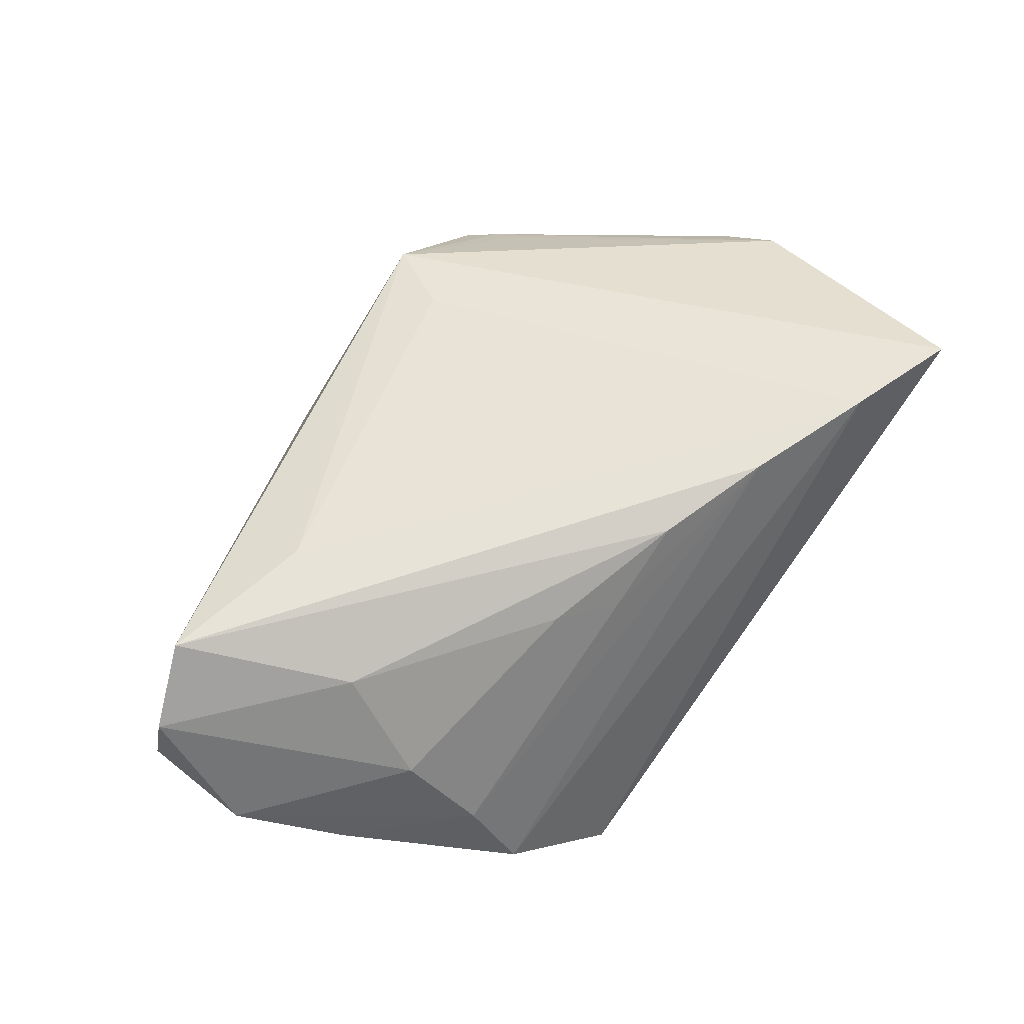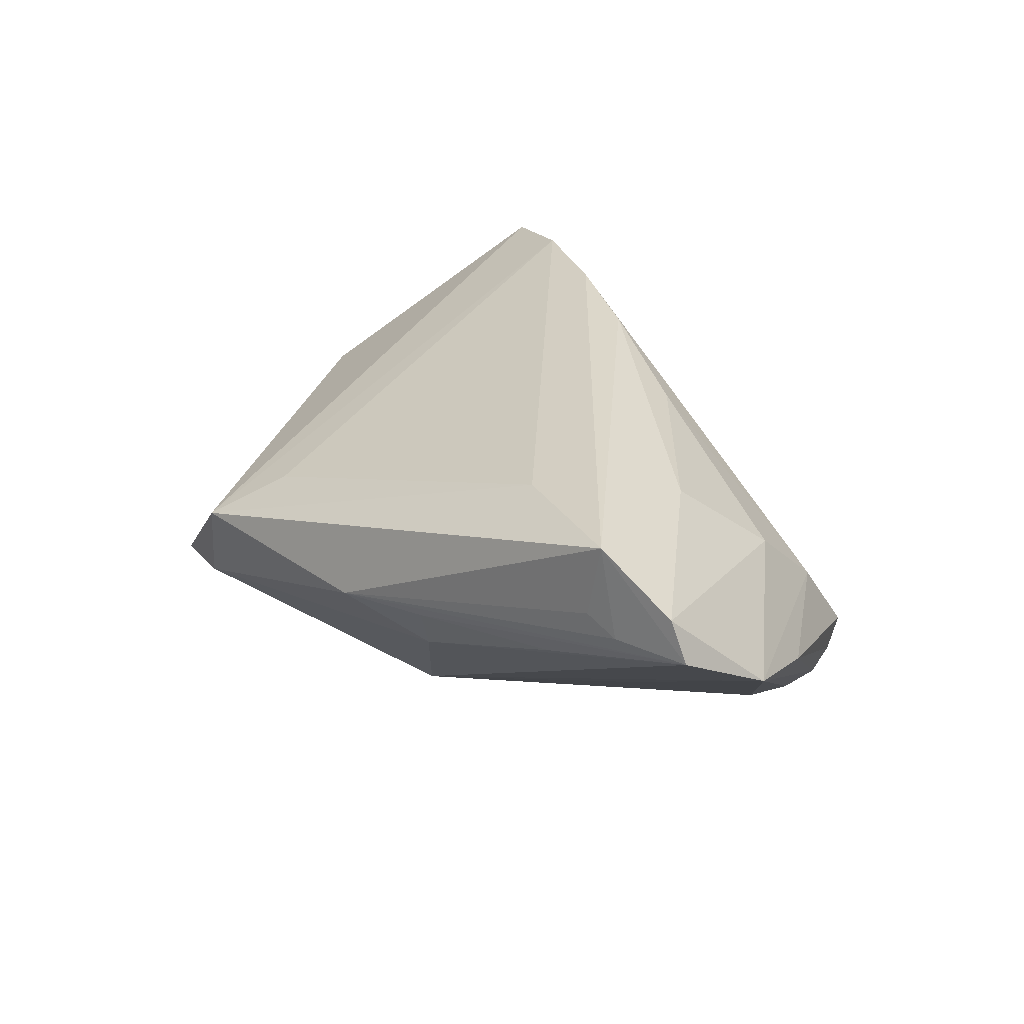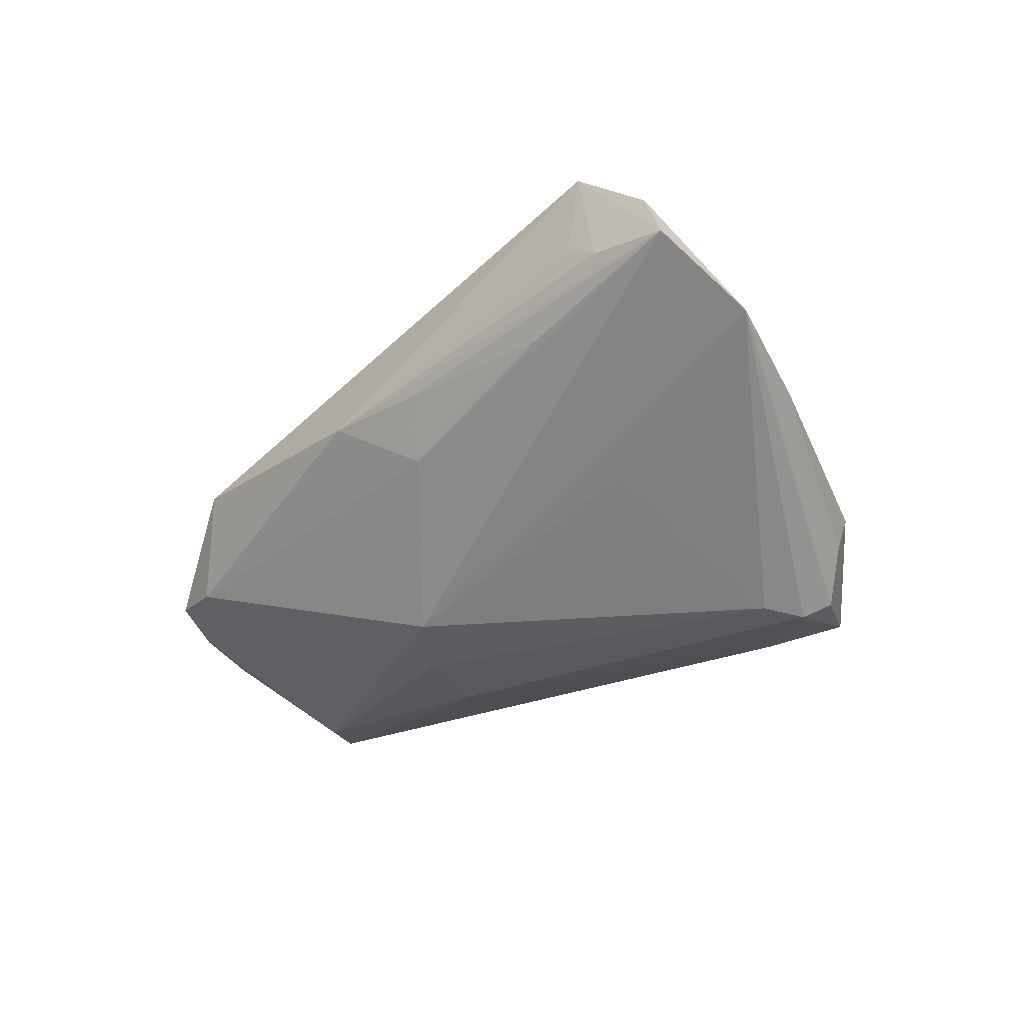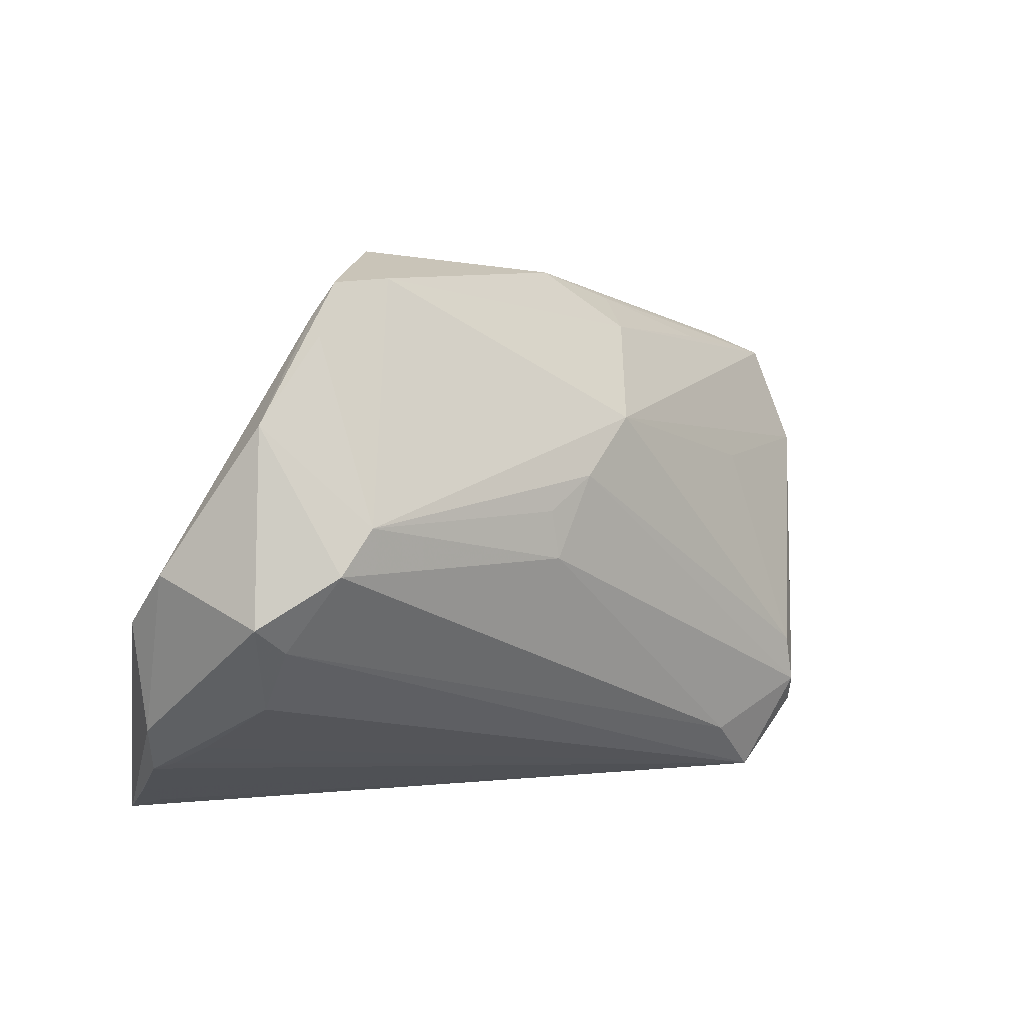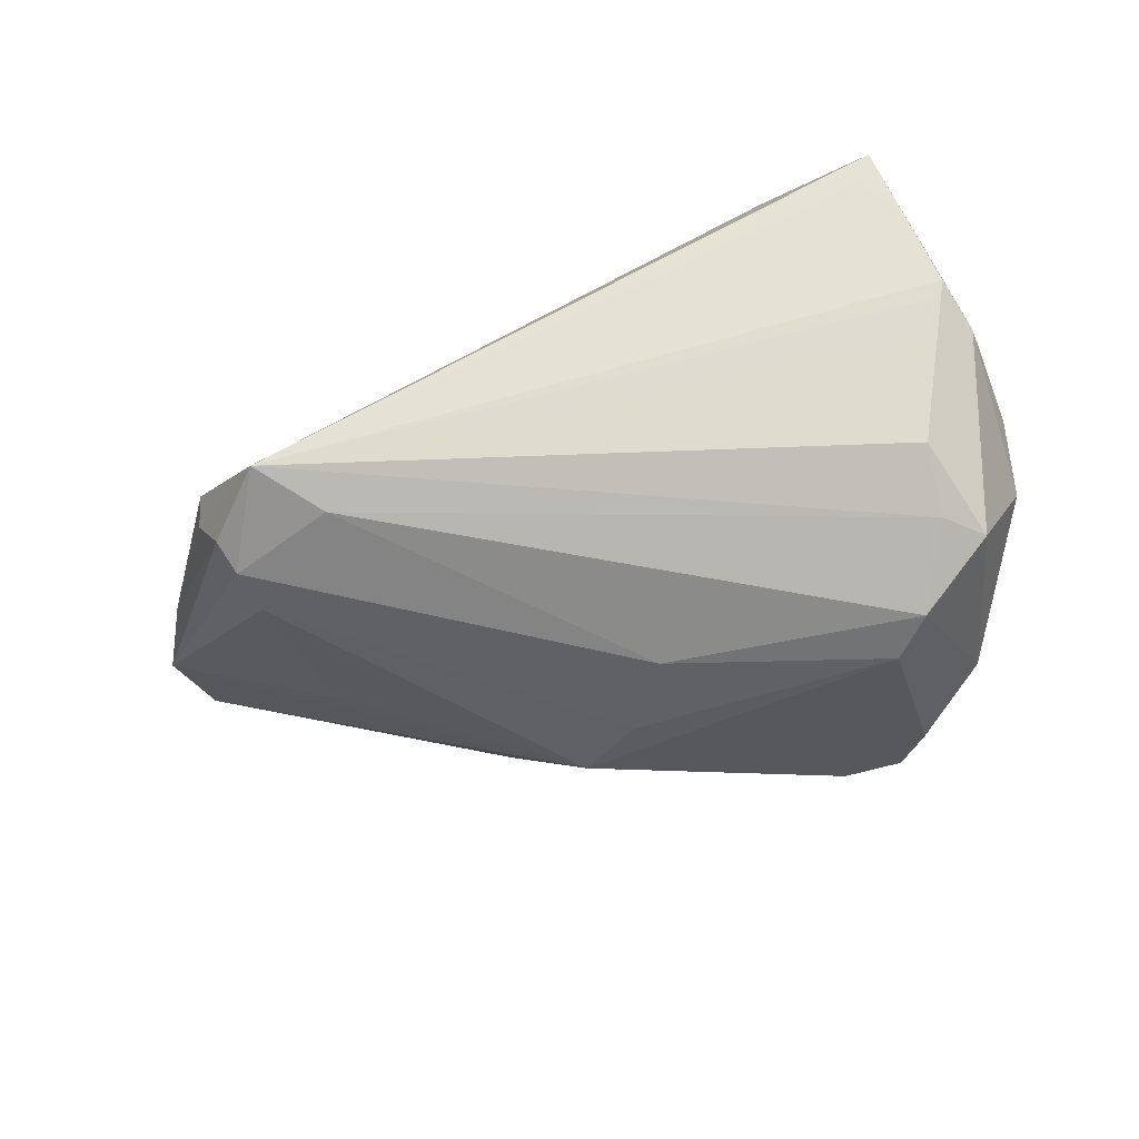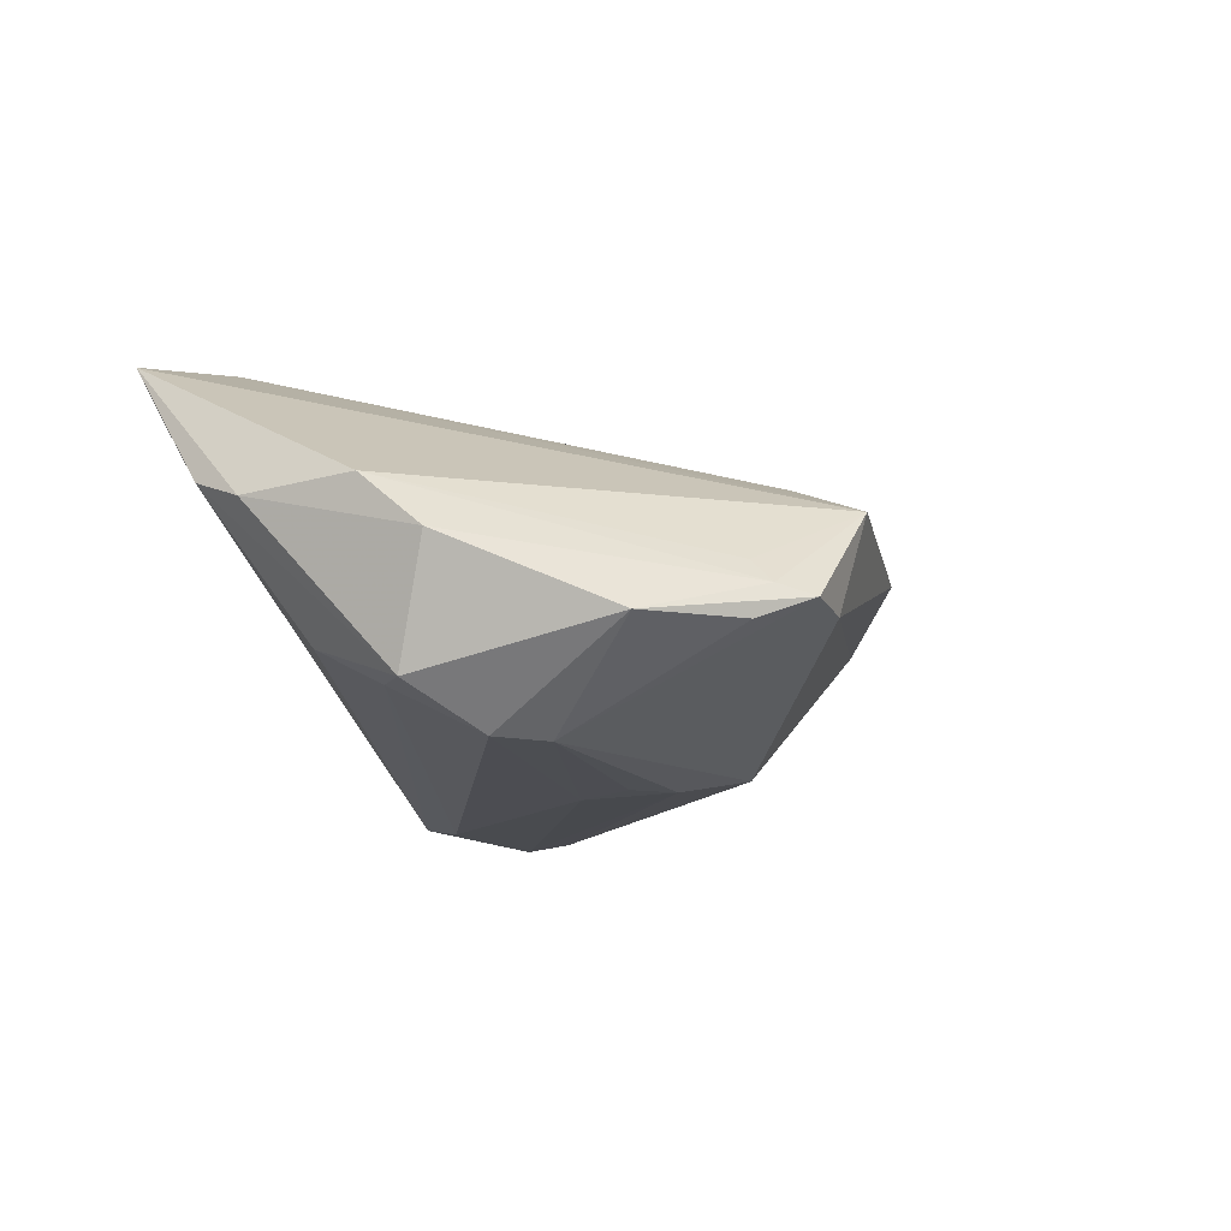
<metadata>
{"format":"obj","ext":"obj","renderer":"f3d","projection":"perspective","resolution":1024,"background":"white","views":[{"elev":73.2,"azim":-53.3,"up":"+Z"},{"elev":31.3,"azim":-124.8,"up":"+Z"},{"elev":-22.0,"azim":-122.4,"up":"+Z"},{"elev":12.6,"azim":143.2,"up":"+Y"},{"elev":-55.8,"azim":17.1,"up":"+Z"},{"elev":-16.5,"azim":110.3,"up":"+Z"}]}
</metadata>
<code>
v 0.04955 -0.02145 -0.004911
v 0.04652 -0.006861 -0.01929
v 0.01095 3.694e-05 -0.02417
v -0.04978 -0.008797 0.0004634
v -0.05612 0.01506 0.013
v -0.007109 0.03132 0.002158
v -0.04748 0.01854 0.013
v 0.04663 -0.03422 0.01358
v -0.03257 -0.02402 -0.02062
v 0.05081 -0.003356 -0.01982
v -0.05385 0.01562 0.01797
v 0.04198 0.002396 -0.02417
v -0.03737 -0.02146 0.001904
v -0.02579 0.01495 0.02195
v -0.0199 -0.02876 -0.02031
v -0.002485 0.01545 -0.02048
v -0.05634 0.003049 0.00587
v -0.03757 -0.02637 -0.01202
v 0.03611 0.02736 -0.007059
v 0.05567 0.001192 -0.006718
v -0.01266 -0.01659 0.01902
v 0.04692 -0.01451 -0.01503
v -0.03389 -0.02768 -0.01864
v 0.02153 0.03578 0.001526
v 0.05081 -0.0306 0.009509
v -0.03845 -0.01234 0.01067
v 0.03785 0.02817 -0.01373
v 0.005195 0.009374 -0.02286
v -0.04369 0.01974 0.0149
v 0.03392 0.03386 -0.01097
v 0.004563 -0.02151 0.02225
v 0.05137 -0.02425 -0.0004422
v 0.01159 0.005889 -0.0236
v 0.03428 -0.03148 0.02121
v 0.03641 0.03 -0.009802
v 0.05322 -0.02517 0.001625
v -0.0364 0.01997 0.00556
v 0.01694 0.02651 0.006494
v -0.0373 -0.0281 -0.007941
v 0.04866 -0.03578 0.01738
v -0.01558 0.02401 -0.003567
v 0.03768 0.007453 -0.02417
v 0.05519 -0.01919 -0.001057
v 0.05634 -0.005709 -0.0005354
v -0.04493 0.01895 0.02417
v -0.0326 0.005093 -0.007662
v 0.01844 -0.02602 0.02276
v -0.03178 -0.01825 -0.02023
v -0.005988 -0.02153 0.01715
v -0.02656 -0.03578 -0.01809
v -0.01866 0.02697 0.00348
v 0.04627 0.01875 -0.01412
v 0.02661 0.03384 -0.0111
v -0.03498 -0.0008809 0.02021
f 40 34 50
f 40 24 34
f 50 34 39
f 5 16 17
f 12 15 3
f 38 14 34
f 34 24 38
f 38 24 14
f 8 40 50
f 24 40 44
f 4 17 23
f 5 17 11
f 11 17 26
f 14 24 45
f 5 11 45
f 22 10 36
f 16 48 46
f 46 17 16
f 48 17 46
f 12 3 42
f 28 48 16
f 16 42 28
f 9 3 15
f 48 28 9
f 9 28 3
f 9 17 48
f 9 23 17
f 9 15 50
f 50 23 9
f 5 51 37
f 6 51 5
f 29 45 6
f 6 45 24
f 20 10 52
f 52 10 12
f 12 42 52
f 36 40 25
f 40 8 25
f 50 36 25
f 25 8 50
f 36 10 43
f 43 40 36
f 43 44 40
f 43 10 20
f 20 44 43
f 35 30 24
f 35 44 20
f 20 52 35
f 35 52 30
f 4 39 13
f 26 17 13
f 13 17 4
f 47 39 34
f 34 14 47
f 14 45 47
f 47 13 39
f 49 13 47
f 26 13 21
f 21 13 49
f 18 39 4
f 4 23 18
f 50 39 18
f 18 23 50
f 50 22 1
f 1 22 36
f 2 22 50
f 10 22 2
f 50 15 2
f 12 10 2
f 2 15 12
f 33 42 3
f 3 28 33
f 33 28 42
f 7 6 5
f 29 6 7
f 5 45 7
f 7 45 29
f 51 6 41
f 41 37 51
f 41 16 5
f 5 37 41
f 53 42 16
f 30 42 53
f 16 41 53
f 53 41 6
f 24 30 53
f 53 6 24
f 27 42 30
f 30 52 27
f 27 52 42
f 24 44 19
f 19 35 24
f 44 35 19
f 49 47 31
f 31 21 49
f 31 47 45
f 32 36 50
f 50 1 32
f 32 1 36
f 54 31 45
f 21 31 54
f 26 21 54
f 54 11 26
f 54 45 11

</code>
